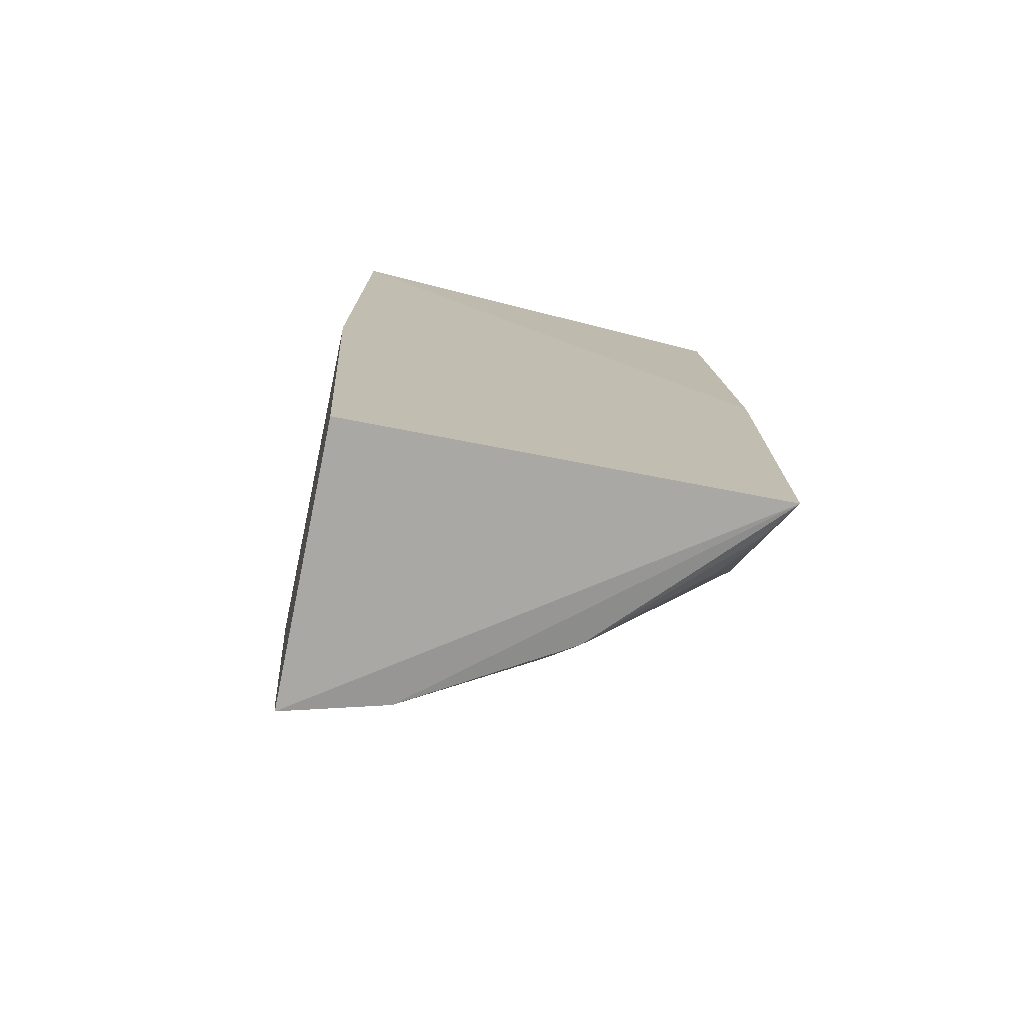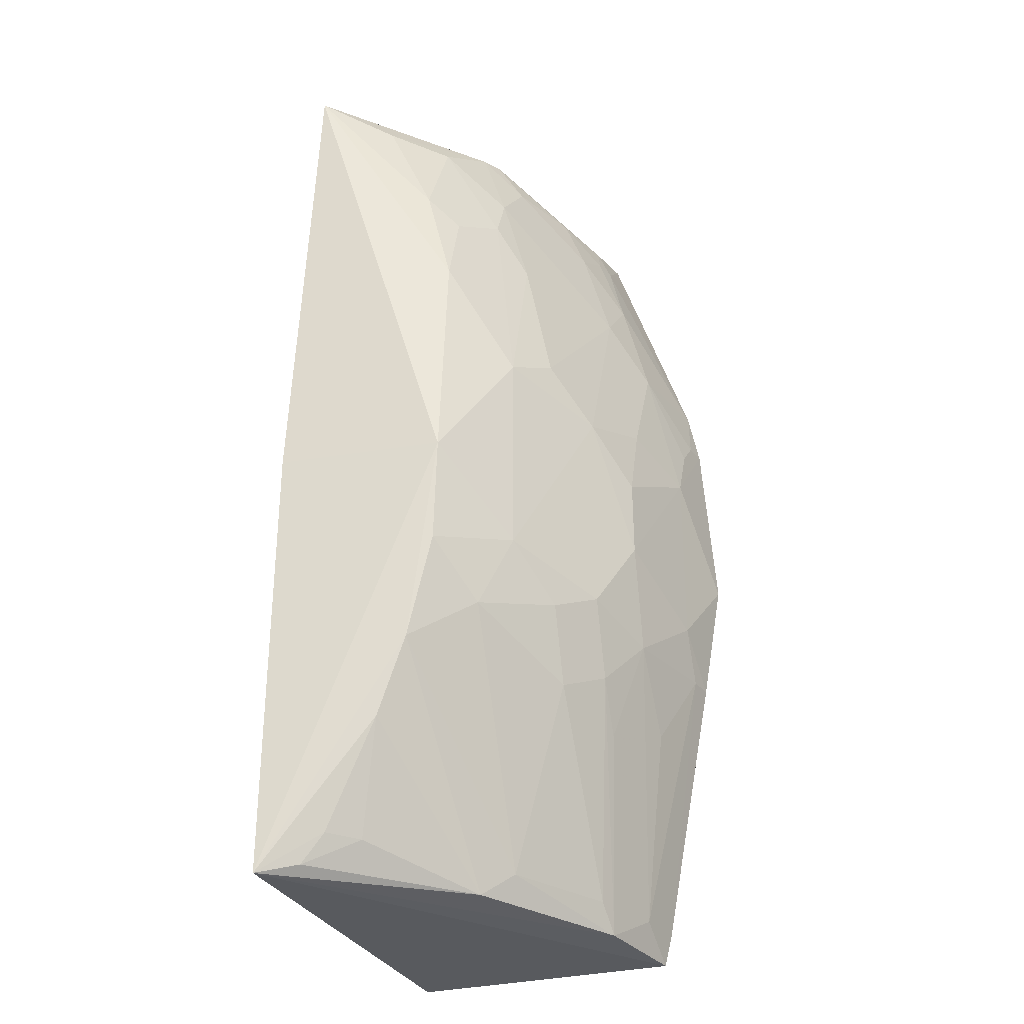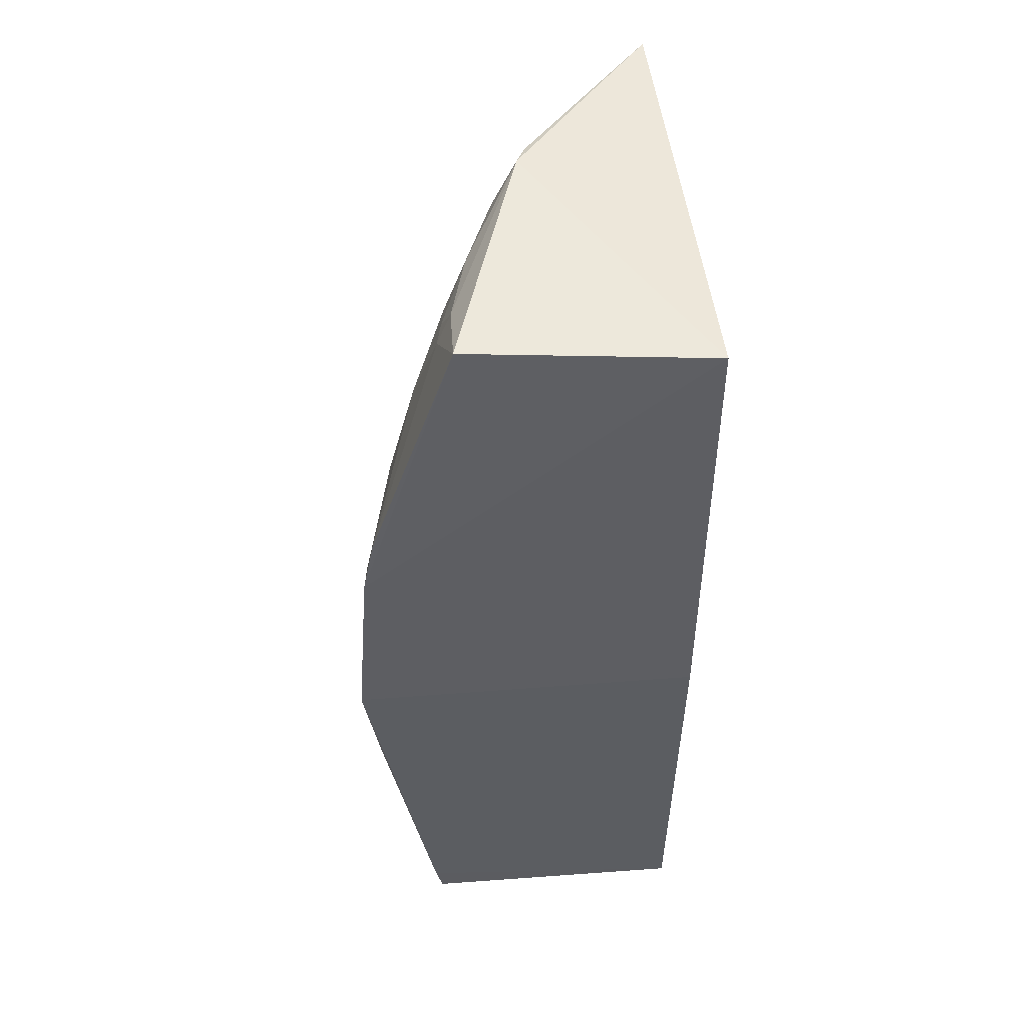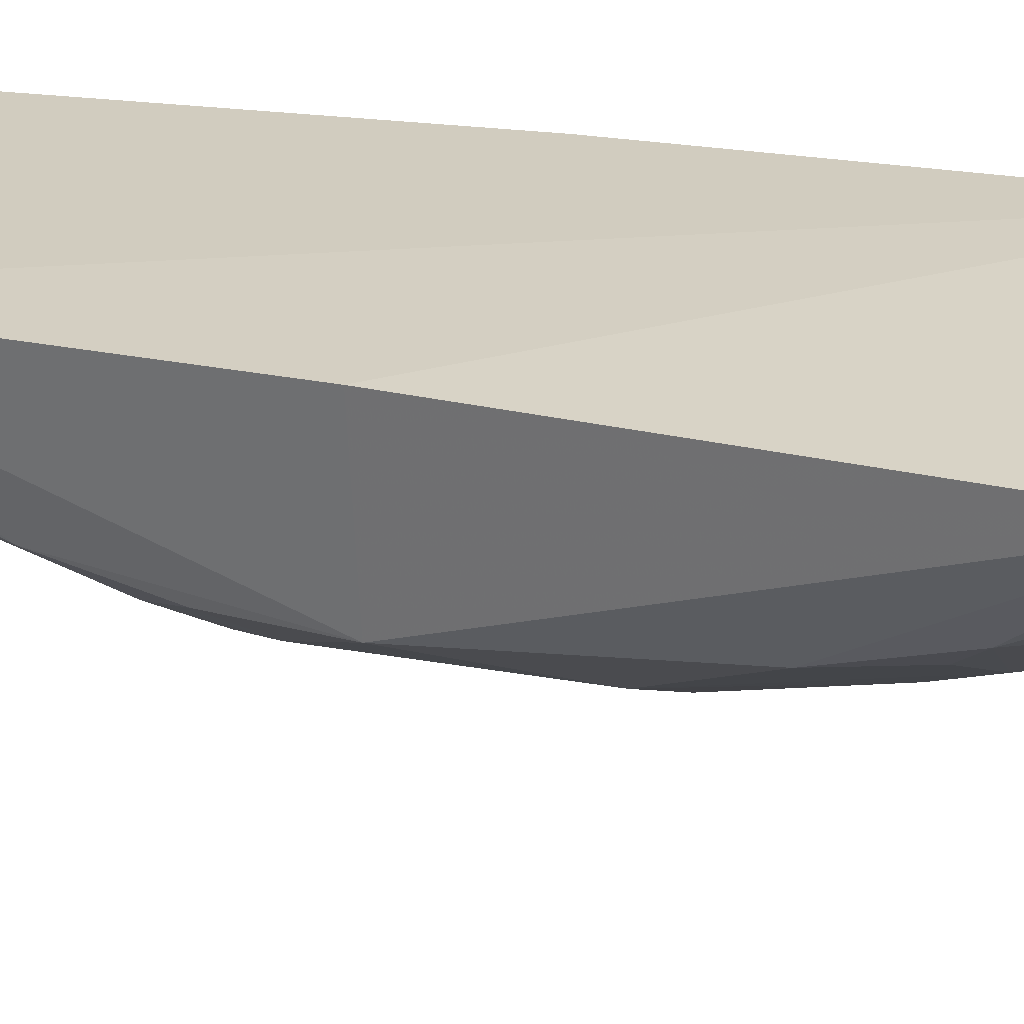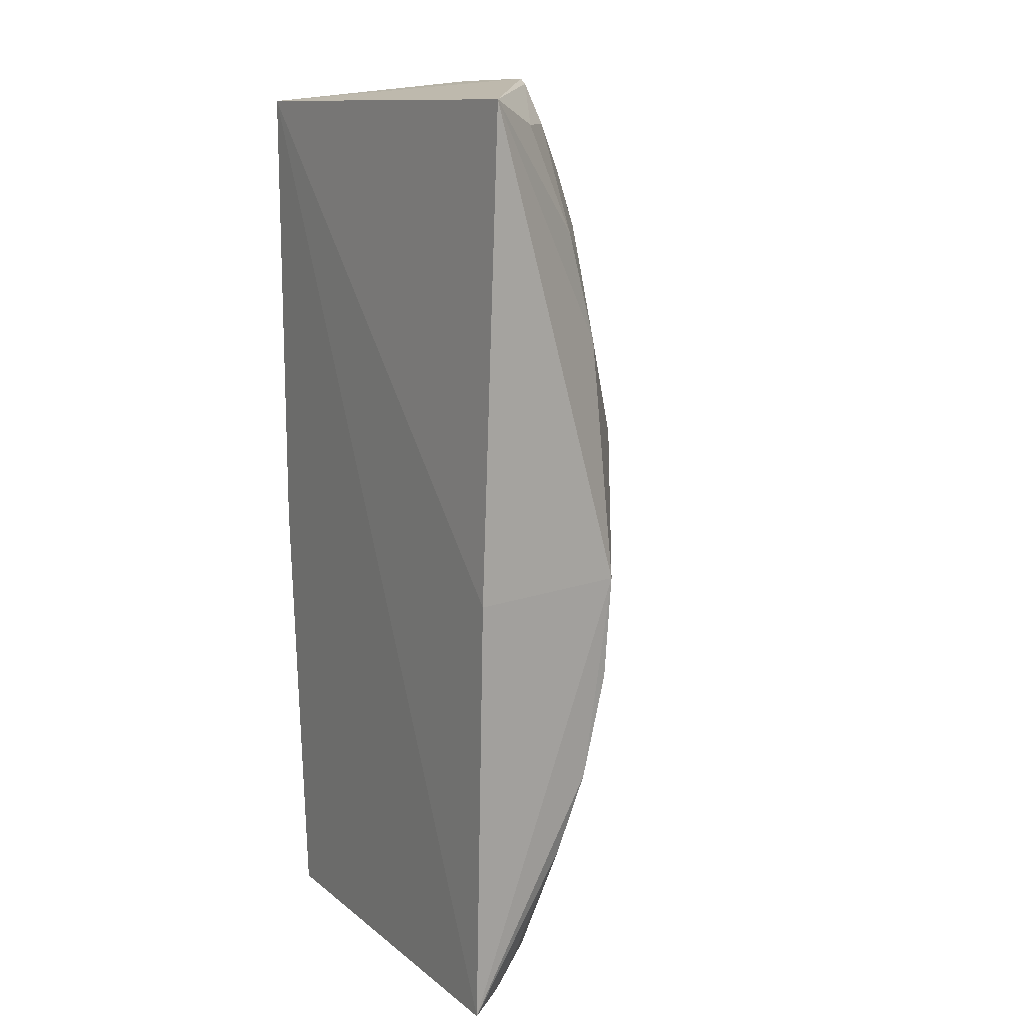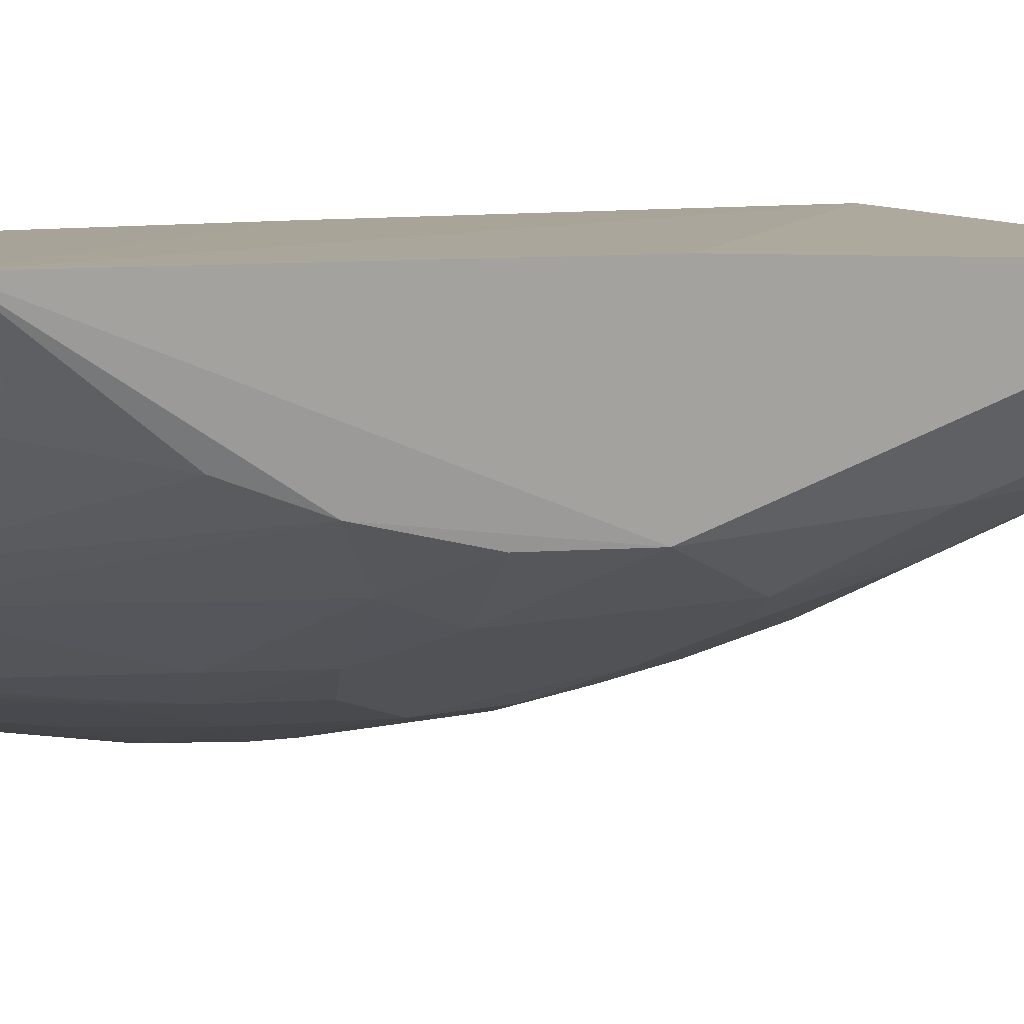
<metadata>
{"format":"obj","ext":"obj","renderer":"f3d","projection":"perspective","resolution":1024,"background":"white","views":[{"elev":-75.5,"azim":168.4,"up":"+Z"},{"elev":-29.9,"azim":-69.5,"up":"+Z"},{"elev":49.4,"azim":85.4,"up":"+Z"},{"elev":24.7,"azim":-73.2,"up":"+Y"},{"elev":13.8,"azim":-121.5,"up":"+Z"},{"elev":7.6,"azim":-123.2,"up":"+Y"}]}
</metadata>
<code>
v 0.02155 -0.3982 0.1116
v 0.004704 -0.3653 -0.2341
v 0.01943 -0.2169 0.2652
v -0.2209 -0.228 0.2718
v -0.2118 -0.3074 0.007848
v -0.2192 -0.2142 -0.2329
v 0.01668 -0.347 0.2757
v 0.01943 -0.2169 0.007576
v -0.07986 -0.3805 -0.006735
v -0.223 -0.2169 0.007576
v -0.1335 -0.3045 -0.2281
v -0.1163 -0.3065 0.2796
v 0.02059 -0.4058 0.007655
v 0.00428 -0.2169 -0.2348
v -0.05017 -0.3519 -0.2309
v -0.21 -0.2908 -0.1079
v -0.03628 -0.366 0.1992
v -0.1935 -0.29 0.1991
v -0.007035 -0.3949 -0.06509
v -0.02134 -0.3952 0.06596
v 0.006074 -0.3691 -0.217
v -0.1913 -0.2612 -0.2116
v -0.1367 -0.3494 -0.06555
v 0.0203 -0.3922 0.1424
v -0.0661 -0.3364 0.2582
v -0.1646 -0.2898 0.2563
v -0.1947 -0.3049 0.1395
v -0.02195 -0.3952 -0.03606
v 0.007172 -0.3975 -0.06545
v -0.02147 -0.364 -0.2158
v -0.2085 -0.2746 -0.151
v -0.2071 -0.2346 -0.2269
v -0.1663 -0.3352 0.08073
v -0.2096 -0.3047 -0.05011
v -0.09413 -0.3644 -0.09467
v -0.1804 -0.3199 -0.07937
v -0.1217 -0.3486 -0.1082
v -0.02281 -0.3534 0.2443
v -0.03587 -0.3809 0.1408
v -0.02441 -0.346 0.2621
v -0.1287 -0.3014 0.2771
v -0.1945 -0.2639 0.2576
v -0.2054 -0.2465 -0.2105
v -0.1662 -0.3353 -0.03635
v -0.1512 -0.3192 0.1993
v -0.1086 -0.3652 -0.05105
v -0.06556 -0.3796 -0.0652
v -0.1194 -0.319 -0.214
v -0.06352 -0.35 -0.2155
v -0.03683 -0.3506 0.2434
v -0.006528 -0.3951 0.09606
v 0.007531 -0.3961 0.1109
v -0.1097 -0.3656 0.06602
v -0.1796 -0.3046 0.1846
v -0.1368 -0.3183 0.2278
v -0.03633 -0.3798 -0.11
v -0.07905 -0.3637 -0.1243
v -0.06395 -0.3481 0.2281
v -0.07994 -0.3802 0.037
v -0.1376 -0.3488 0.09523
v -0.109 -0.3203 0.2577
v -0.06469 -0.3648 0.1698
v -0.06493 -0.3802 0.08057
v -0.1374 -0.3338 0.17
f 7 1 3
f 8 3 1
f 8 6 3
f 10 4 3
f 10 3 6
f 10 6 5
f 10 5 4
f 12 7 3
f 12 3 4
f 13 8 1
f 14 2 6
f 14 6 8
f 14 8 13
f 15 11 6
f 15 6 2
f 16 5 6
f 20 13 1
f 21 14 13
f 21 2 14
f 24 1 7
f 27 18 4
f 27 4 5
f 28 20 9
f 28 13 20
f 29 21 13
f 29 19 21
f 29 28 19
f 29 13 28
f 30 21 19
f 30 15 2
f 30 2 21
f 31 16 6
f 31 22 11
f 31 11 16
f 32 6 11
f 32 11 22
f 33 27 5
f 34 5 16
f 36 34 16
f 37 35 23
f 37 23 36
f 38 24 7
f 38 17 24
f 39 24 17
f 40 7 12
f 40 12 25
f 40 38 7
f 41 12 4
f 42 4 18
f 42 18 26
f 42 41 4
f 42 26 41
f 43 31 6
f 43 6 32
f 43 32 22
f 43 22 31
f 44 33 5
f 44 5 34
f 44 36 23
f 44 34 36
f 45 26 18
f 45 27 33
f 46 23 35
f 46 44 23
f 46 9 44
f 47 28 9
f 47 46 35
f 47 9 46
f 47 19 28
f 48 36 16
f 48 16 11
f 48 37 36
f 48 11 15
f 49 15 35
f 49 35 37
f 49 48 15
f 49 37 48
f 50 17 38
f 50 40 25
f 50 38 40
f 51 39 20
f 51 20 1
f 52 1 24
f 52 24 39
f 52 51 1
f 52 39 51
f 53 44 9
f 53 33 44
f 54 45 18
f 54 18 27
f 54 27 45
f 55 41 26
f 55 26 45
f 56 47 30
f 56 30 19
f 56 19 47
f 57 47 35
f 57 35 15
f 57 15 30
f 57 30 47
f 58 50 25
f 58 17 50
f 59 53 9
f 59 9 20
f 60 33 53
f 61 12 41
f 61 41 55
f 61 25 12
f 61 58 25
f 61 55 58
f 62 58 55
f 62 39 17
f 62 17 58
f 62 60 53
f 62 53 39
f 63 59 20
f 63 20 39
f 63 39 53
f 63 53 59
f 64 45 33
f 64 33 60
f 64 60 62
f 64 62 55
f 64 55 45

</code>
